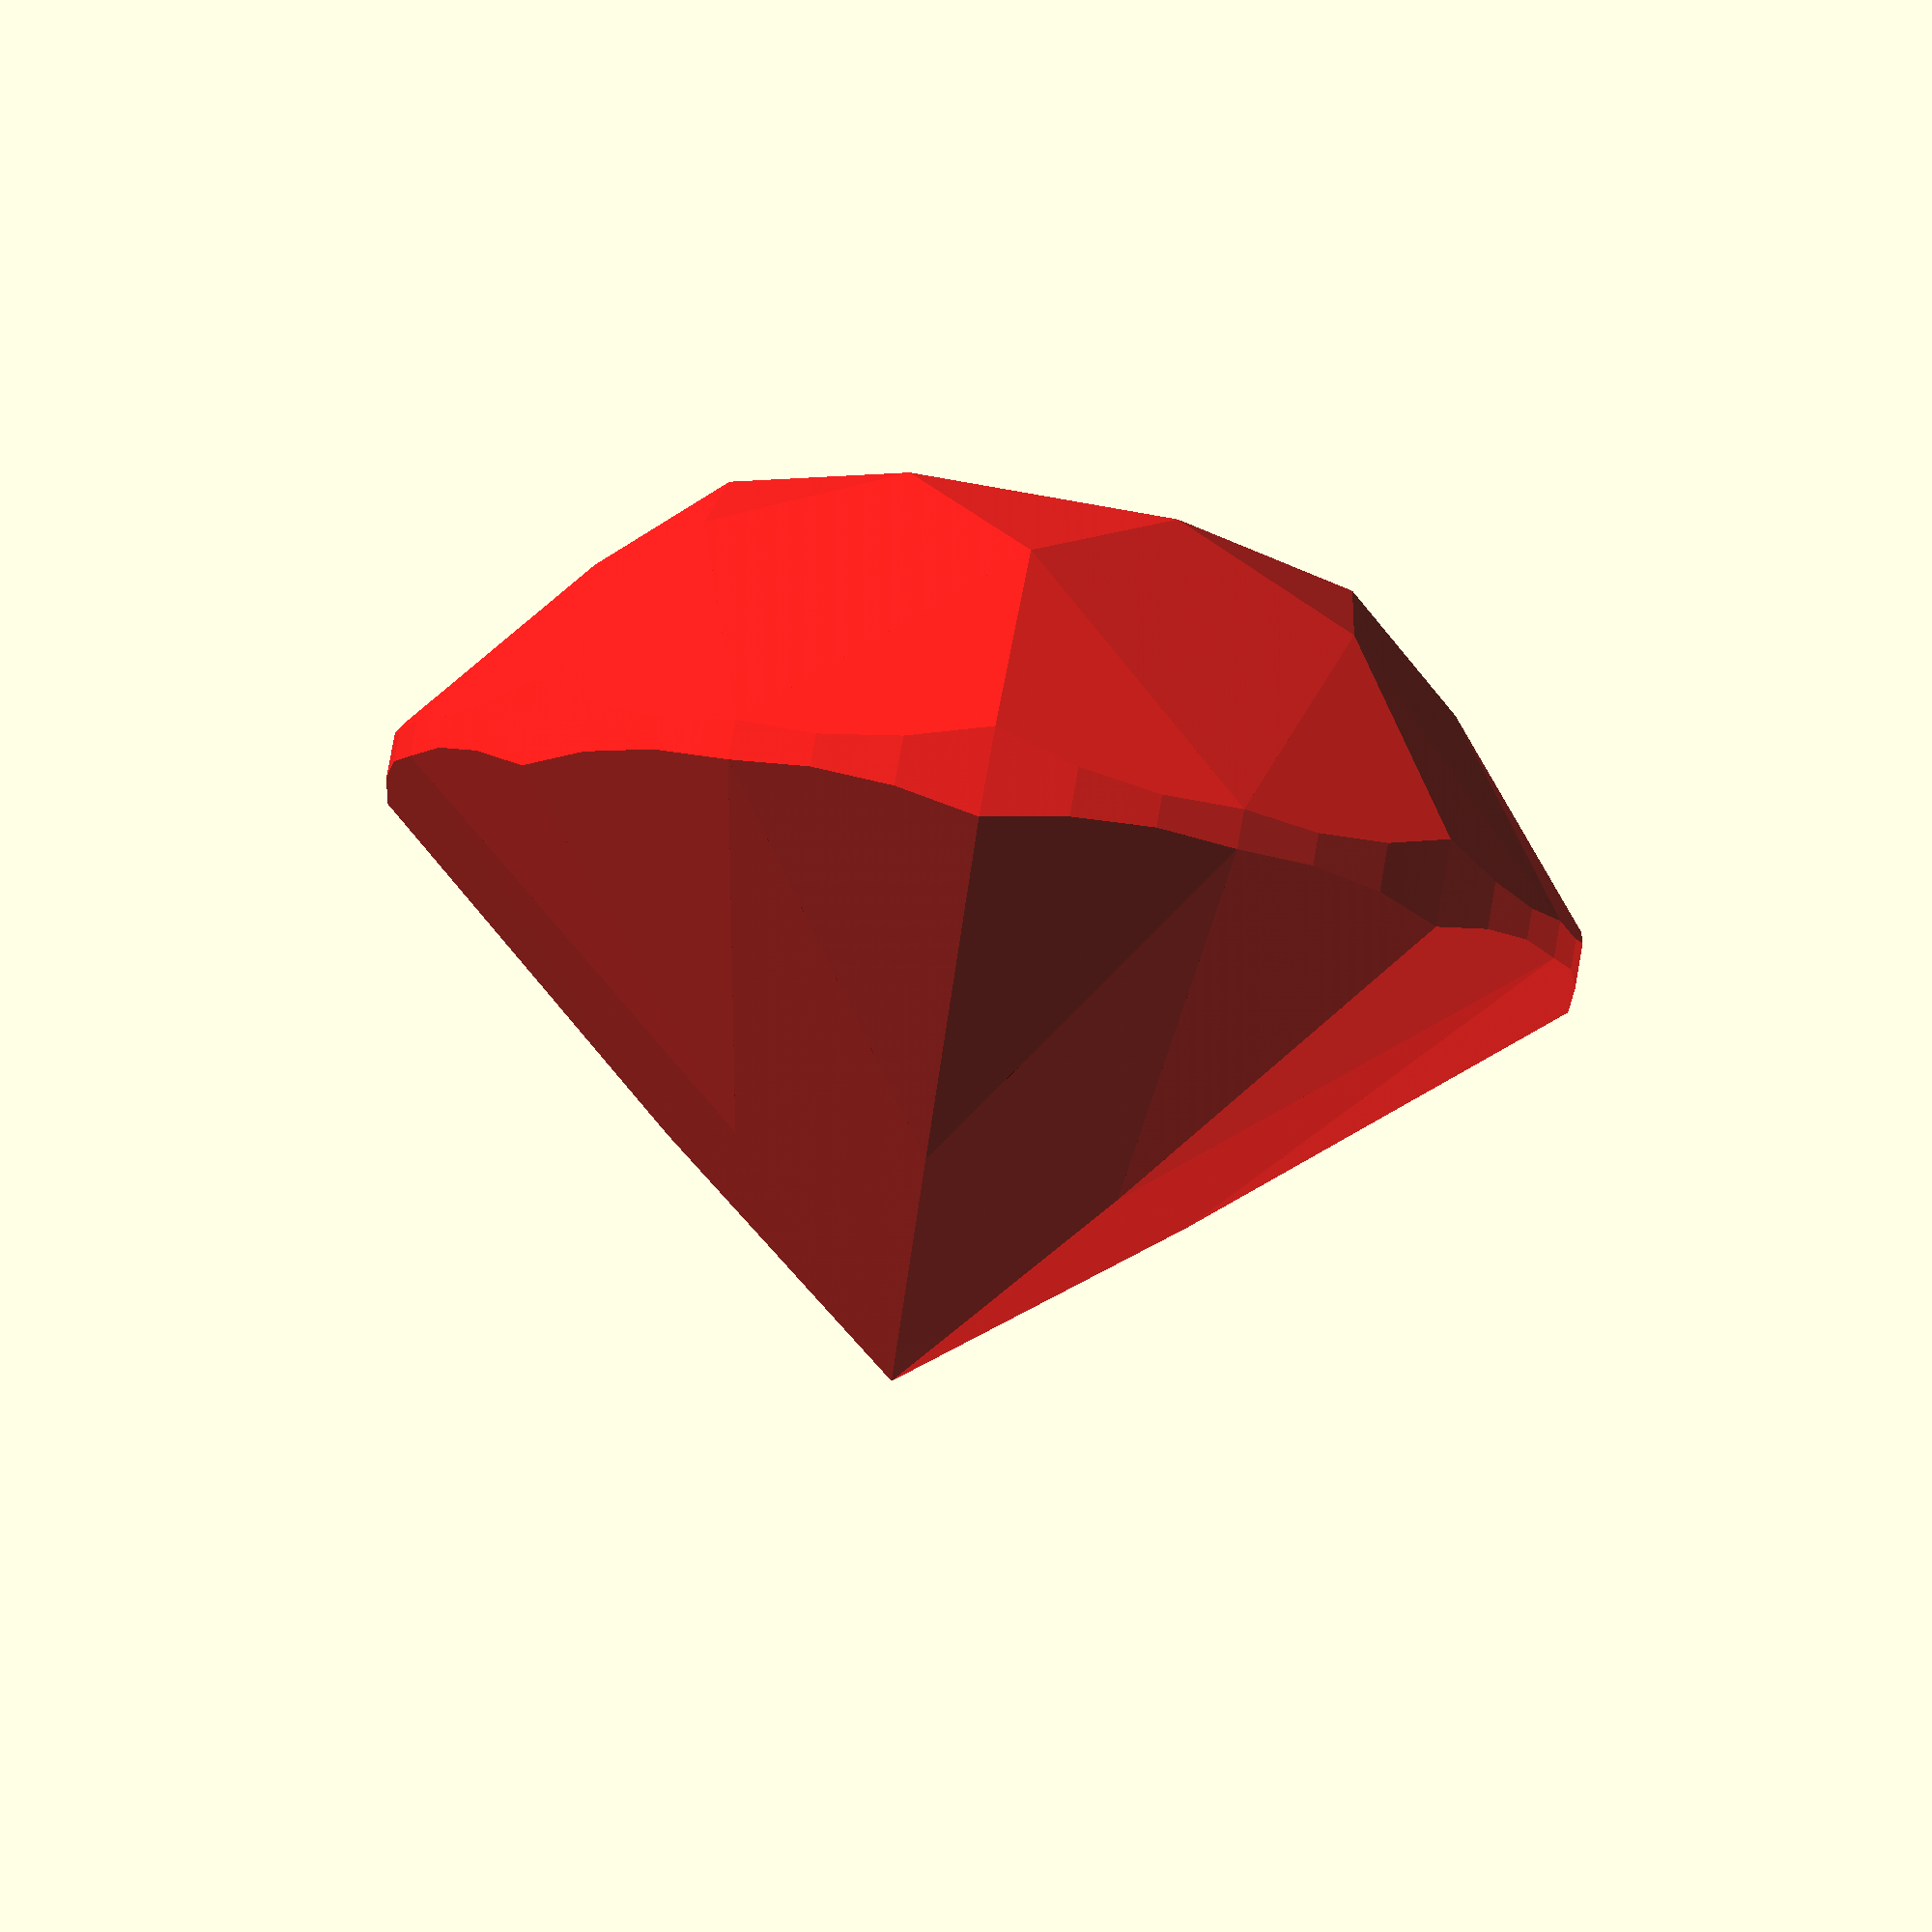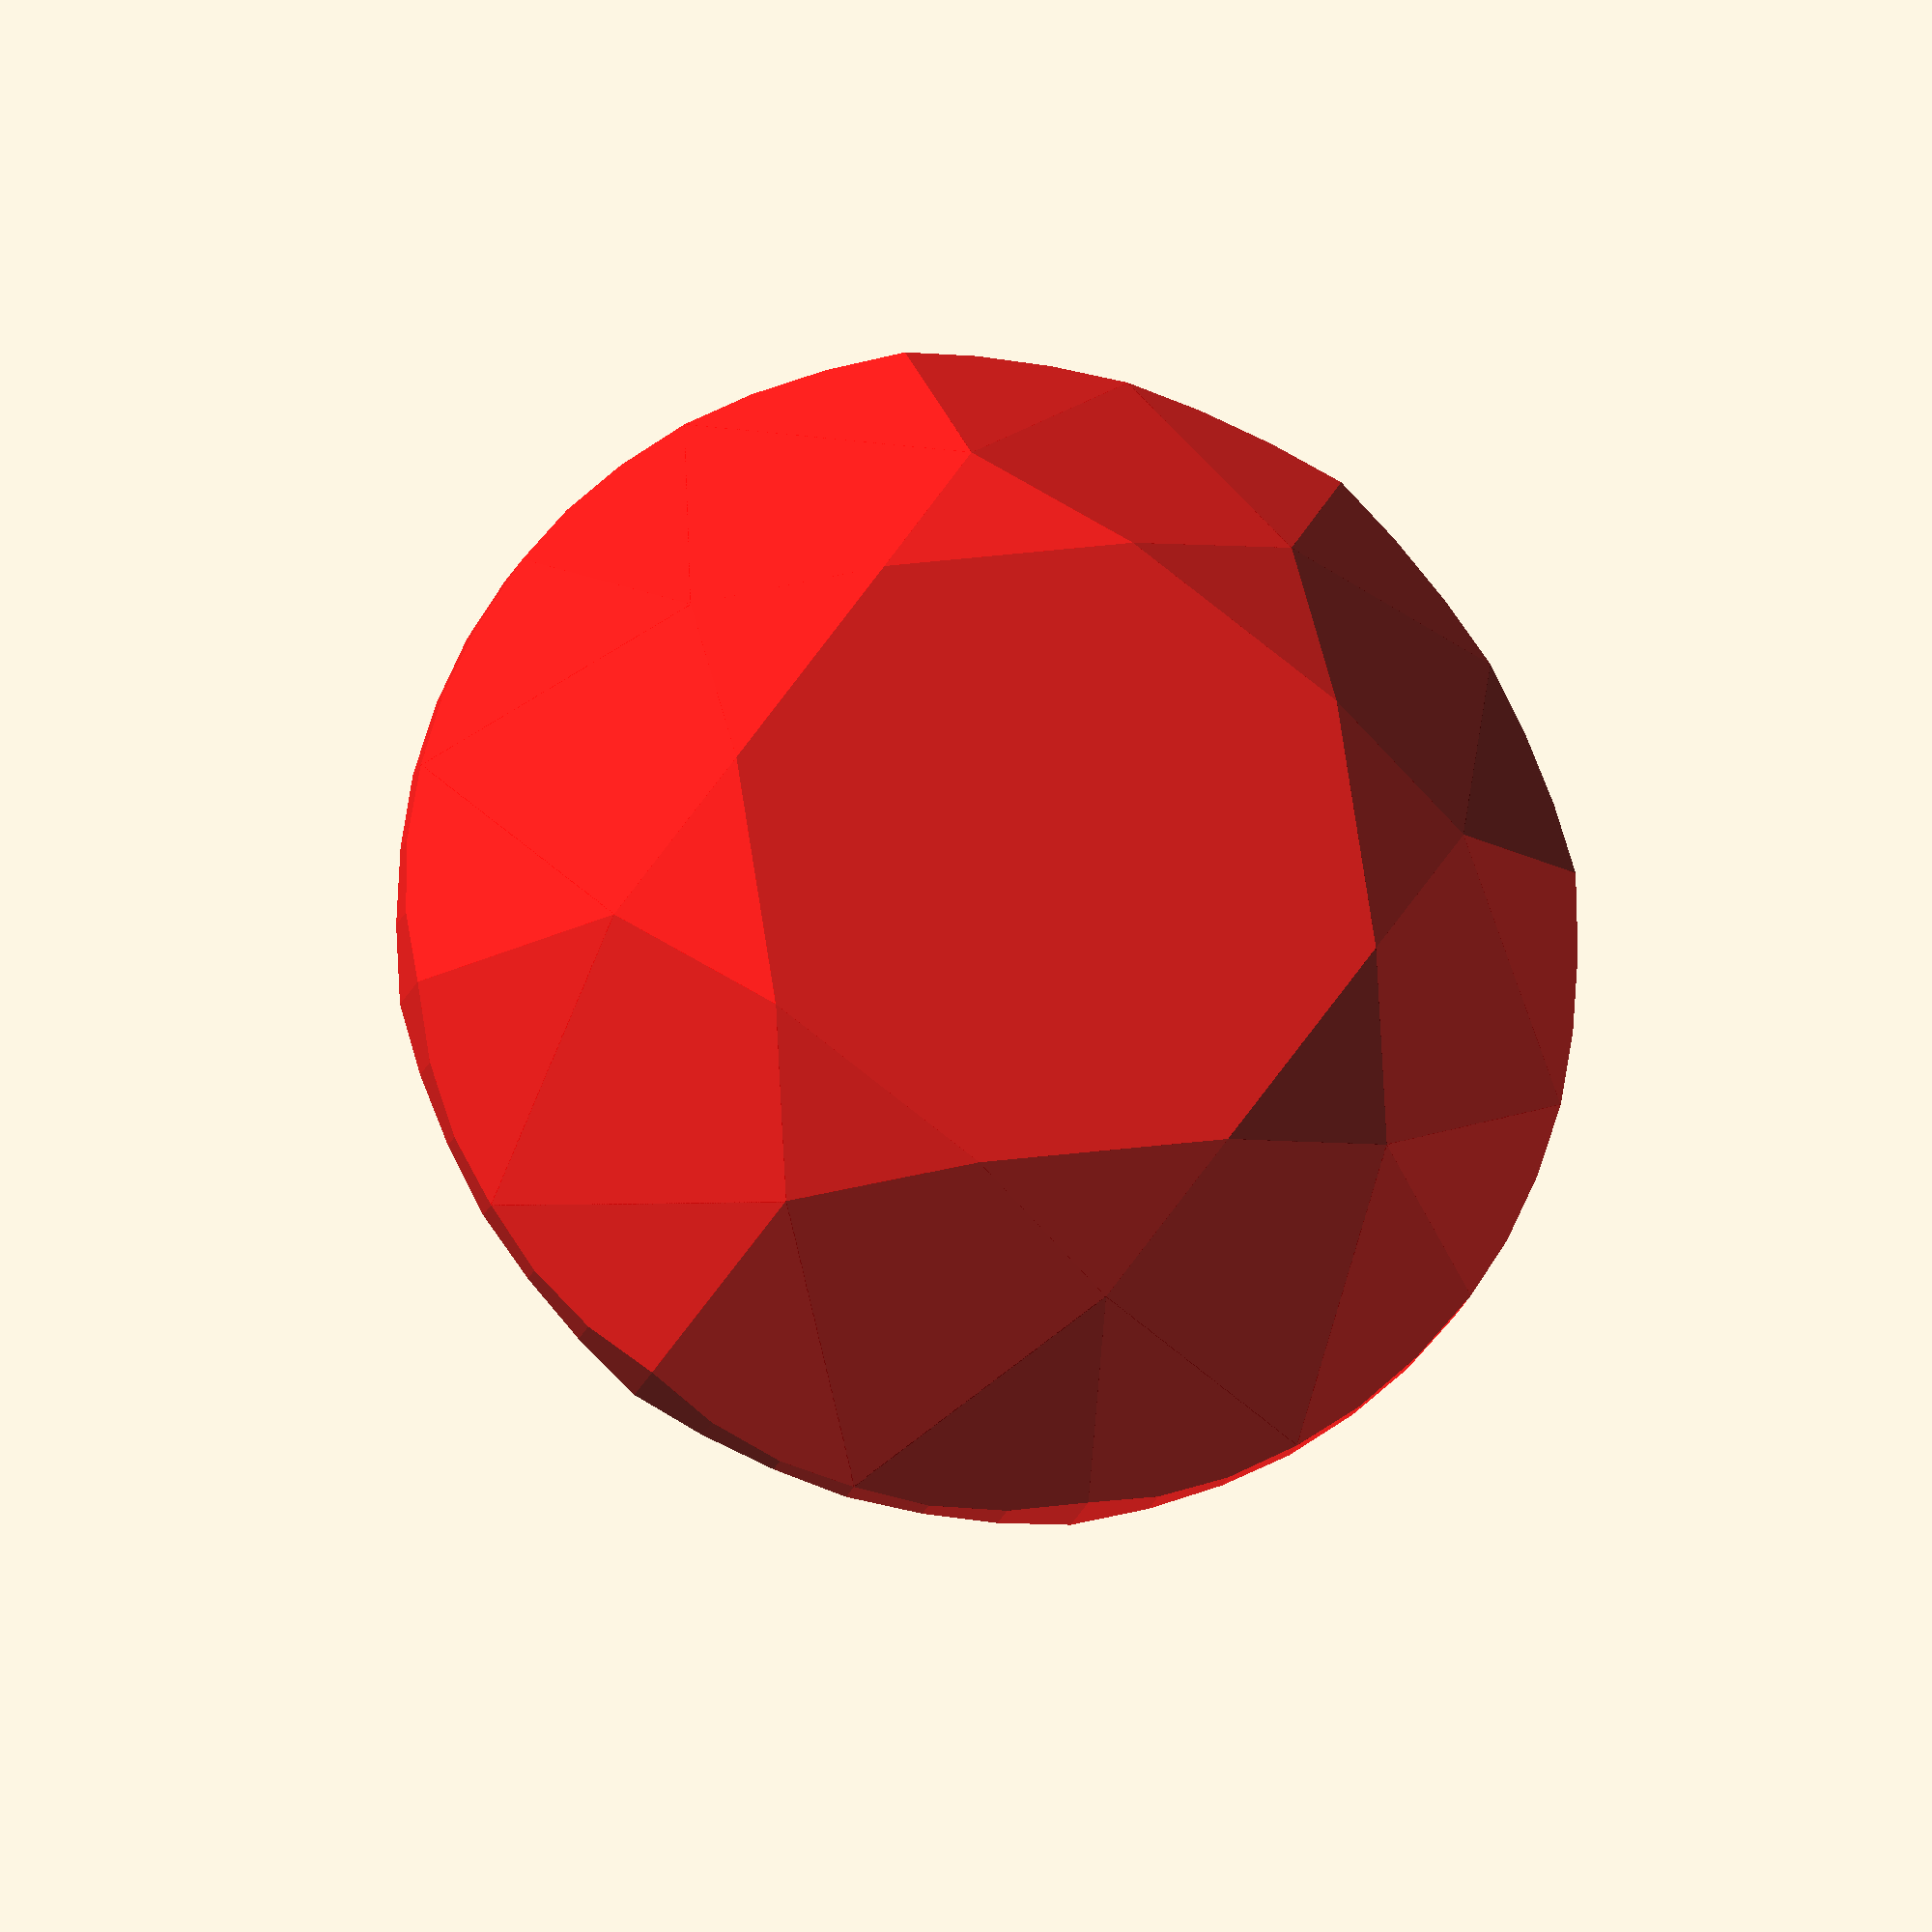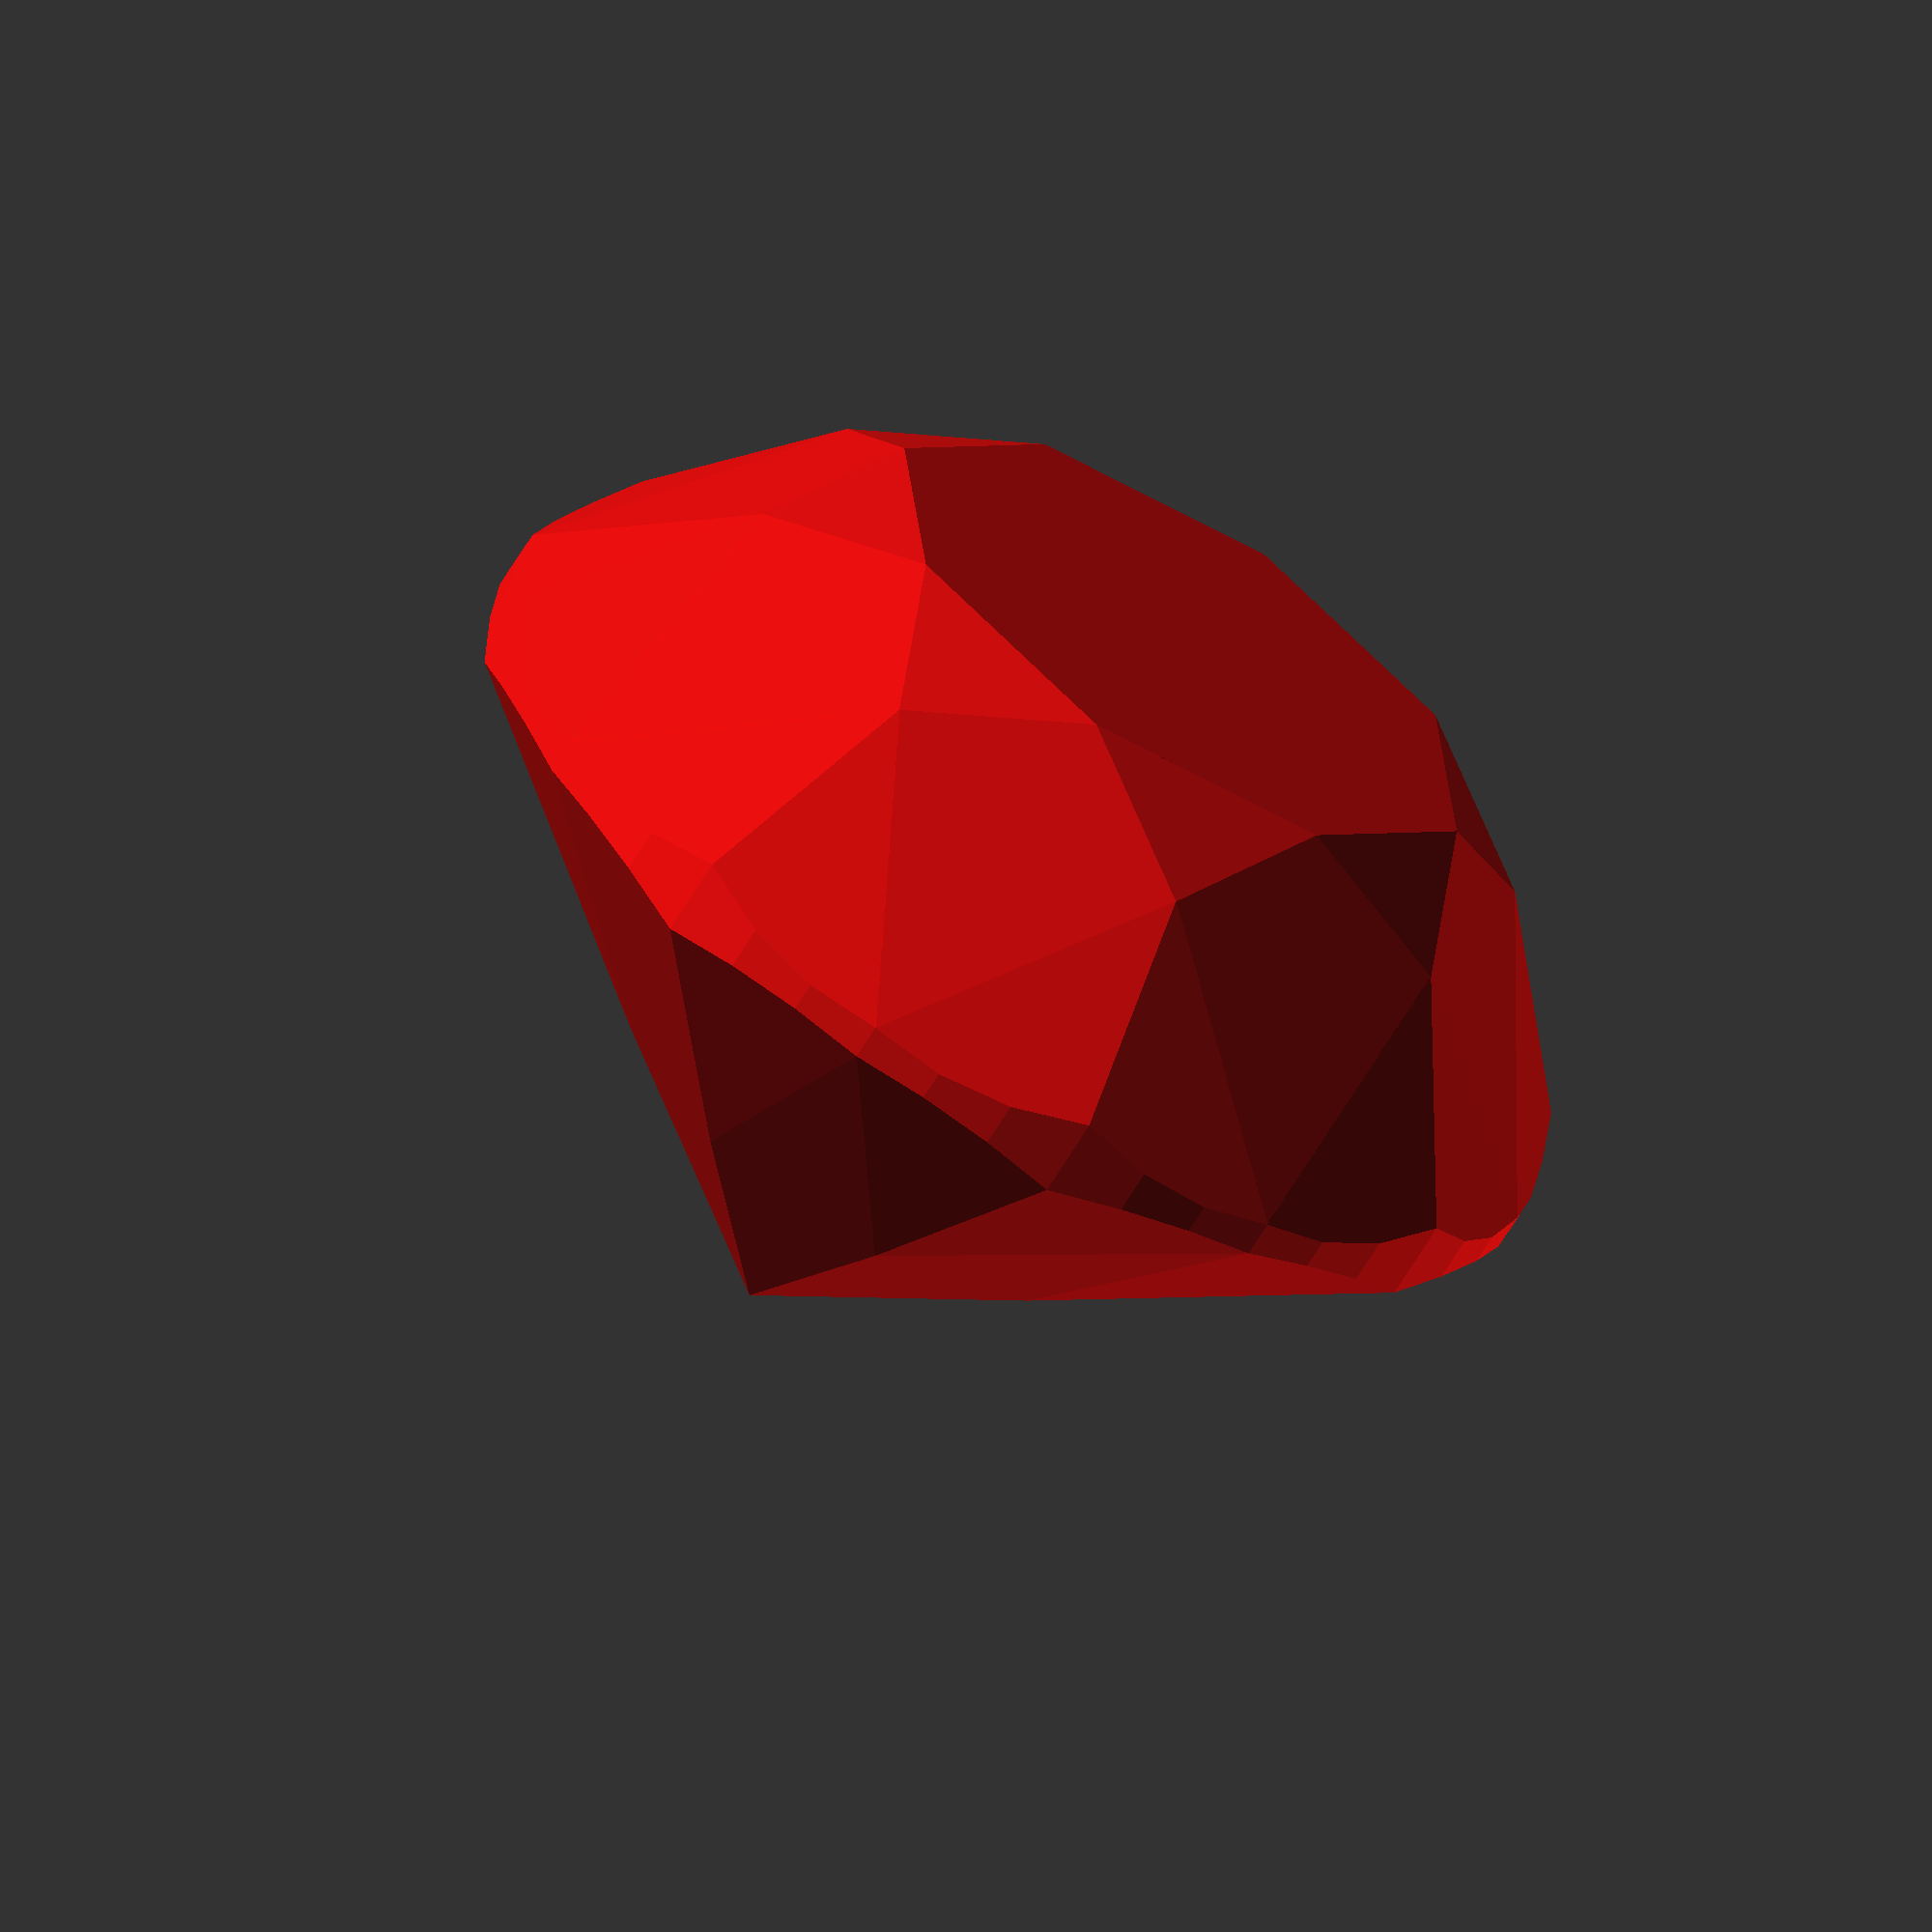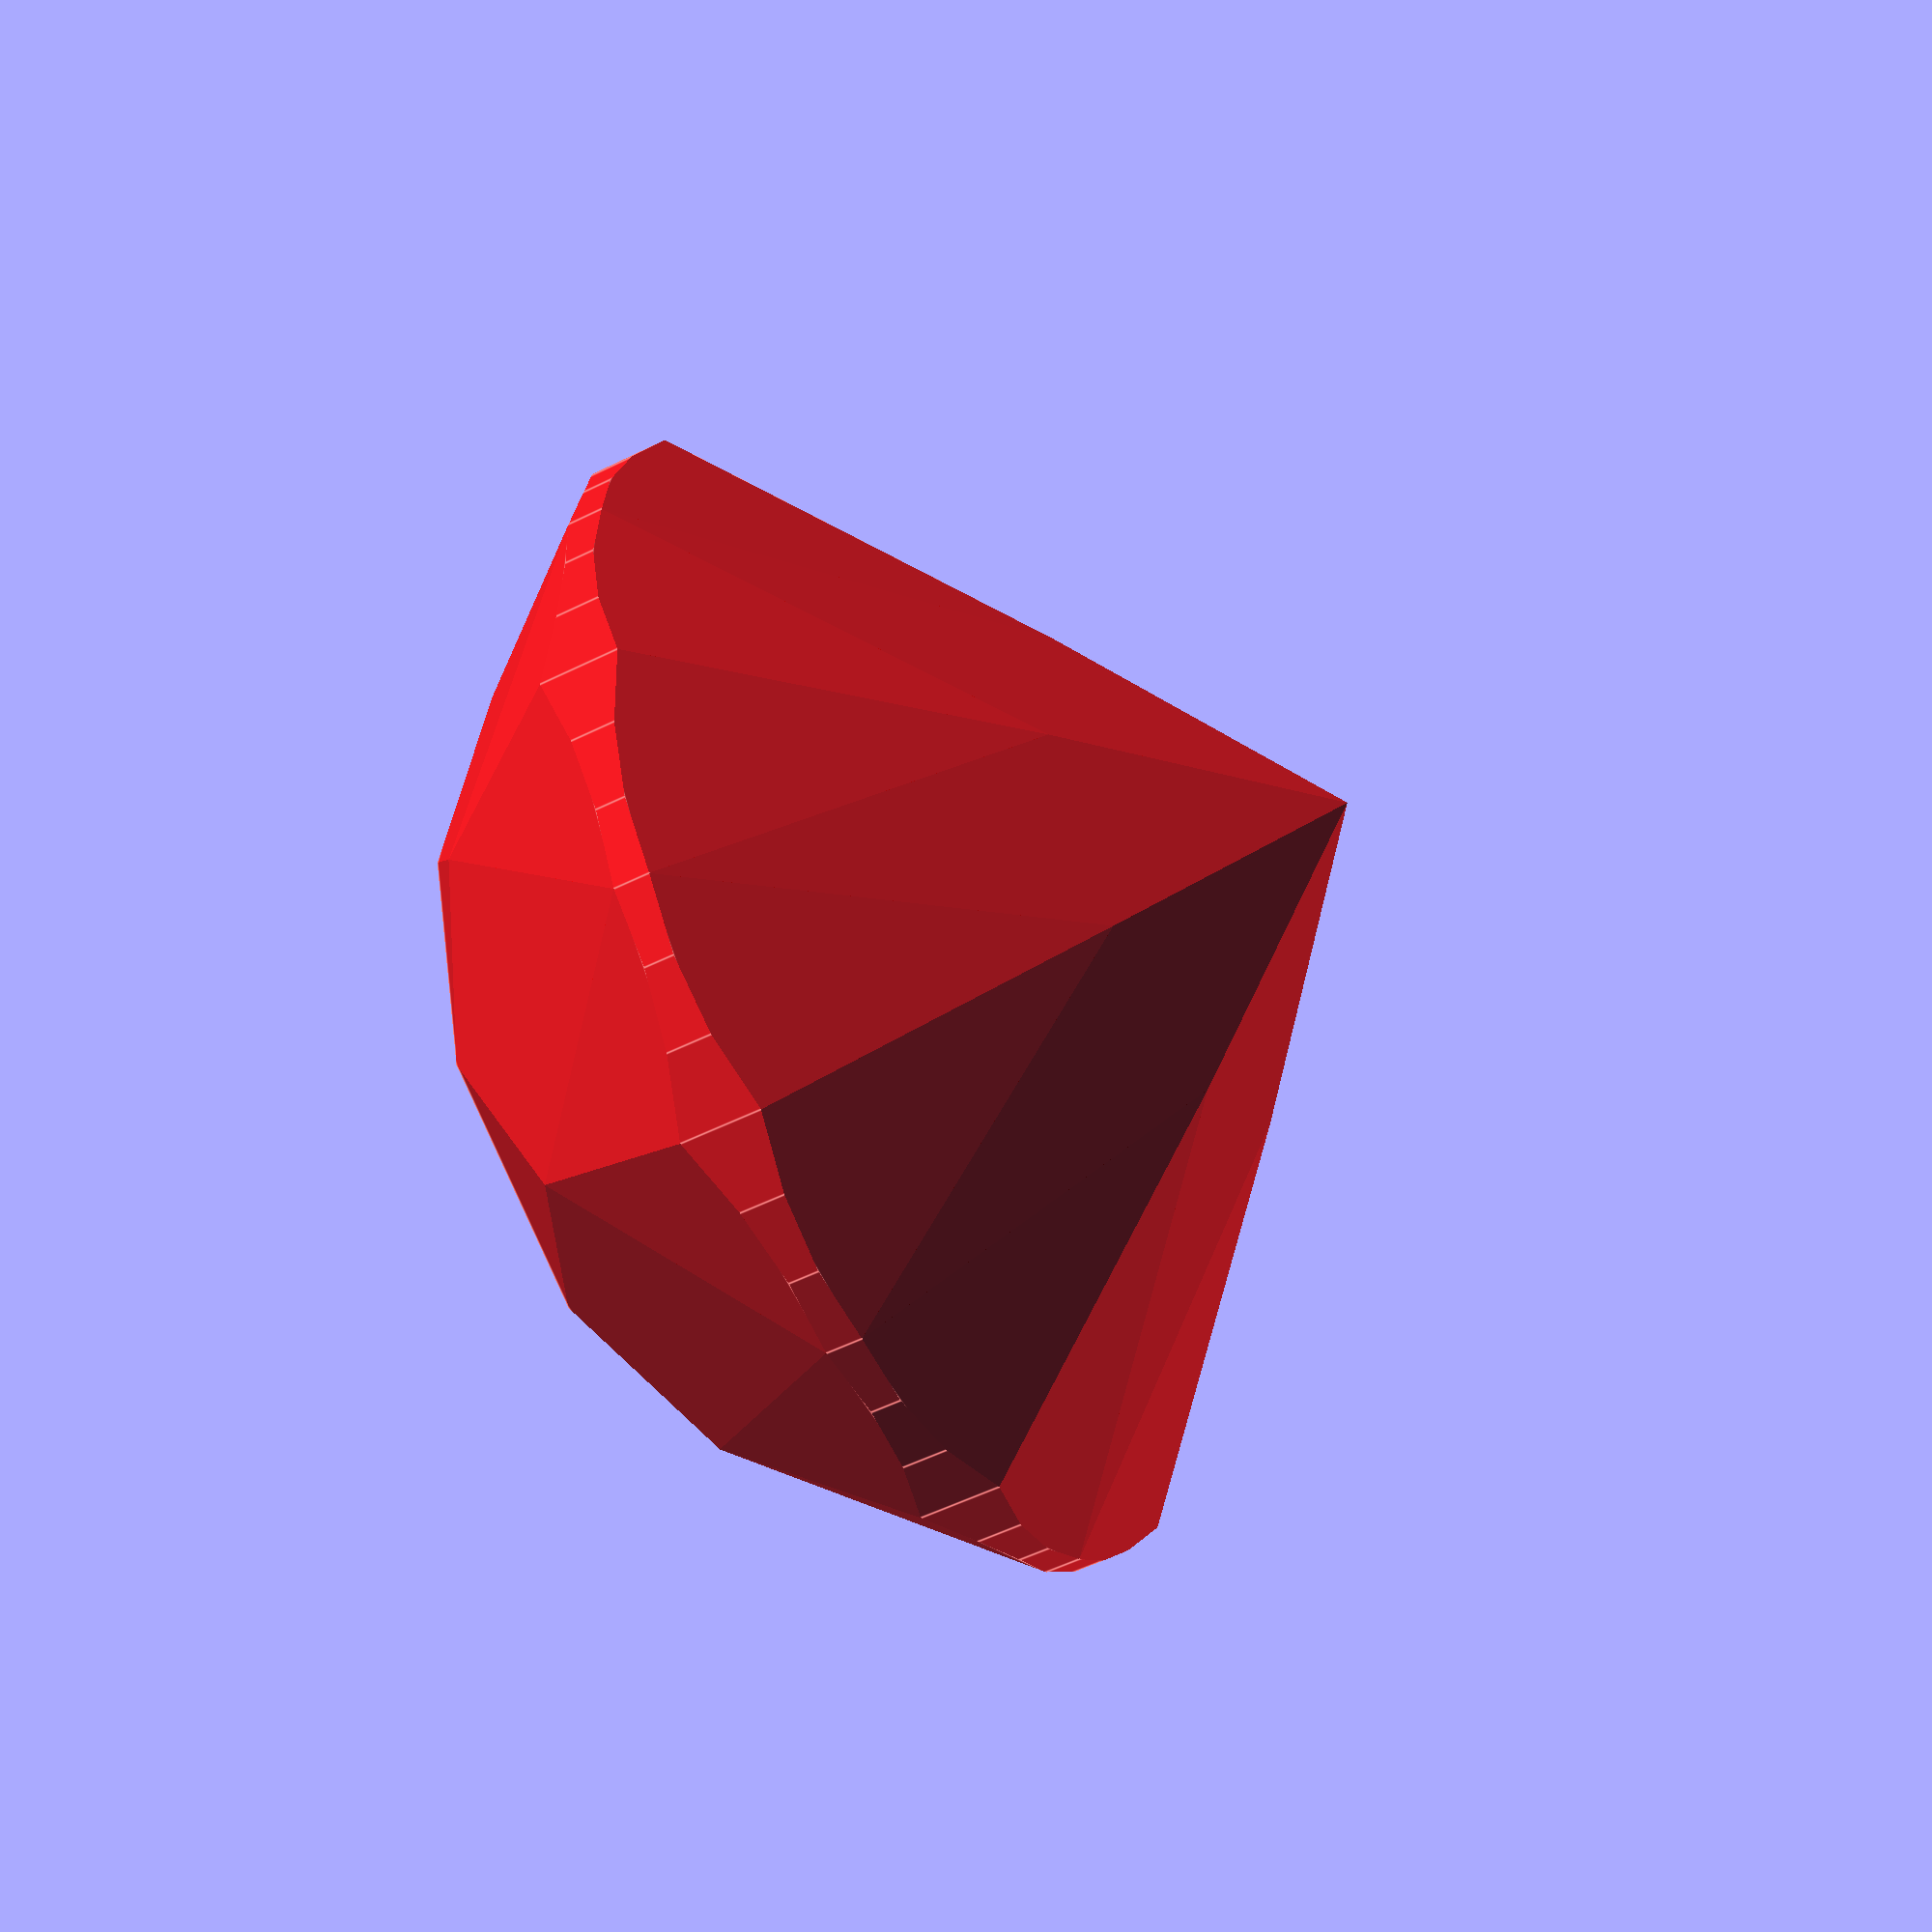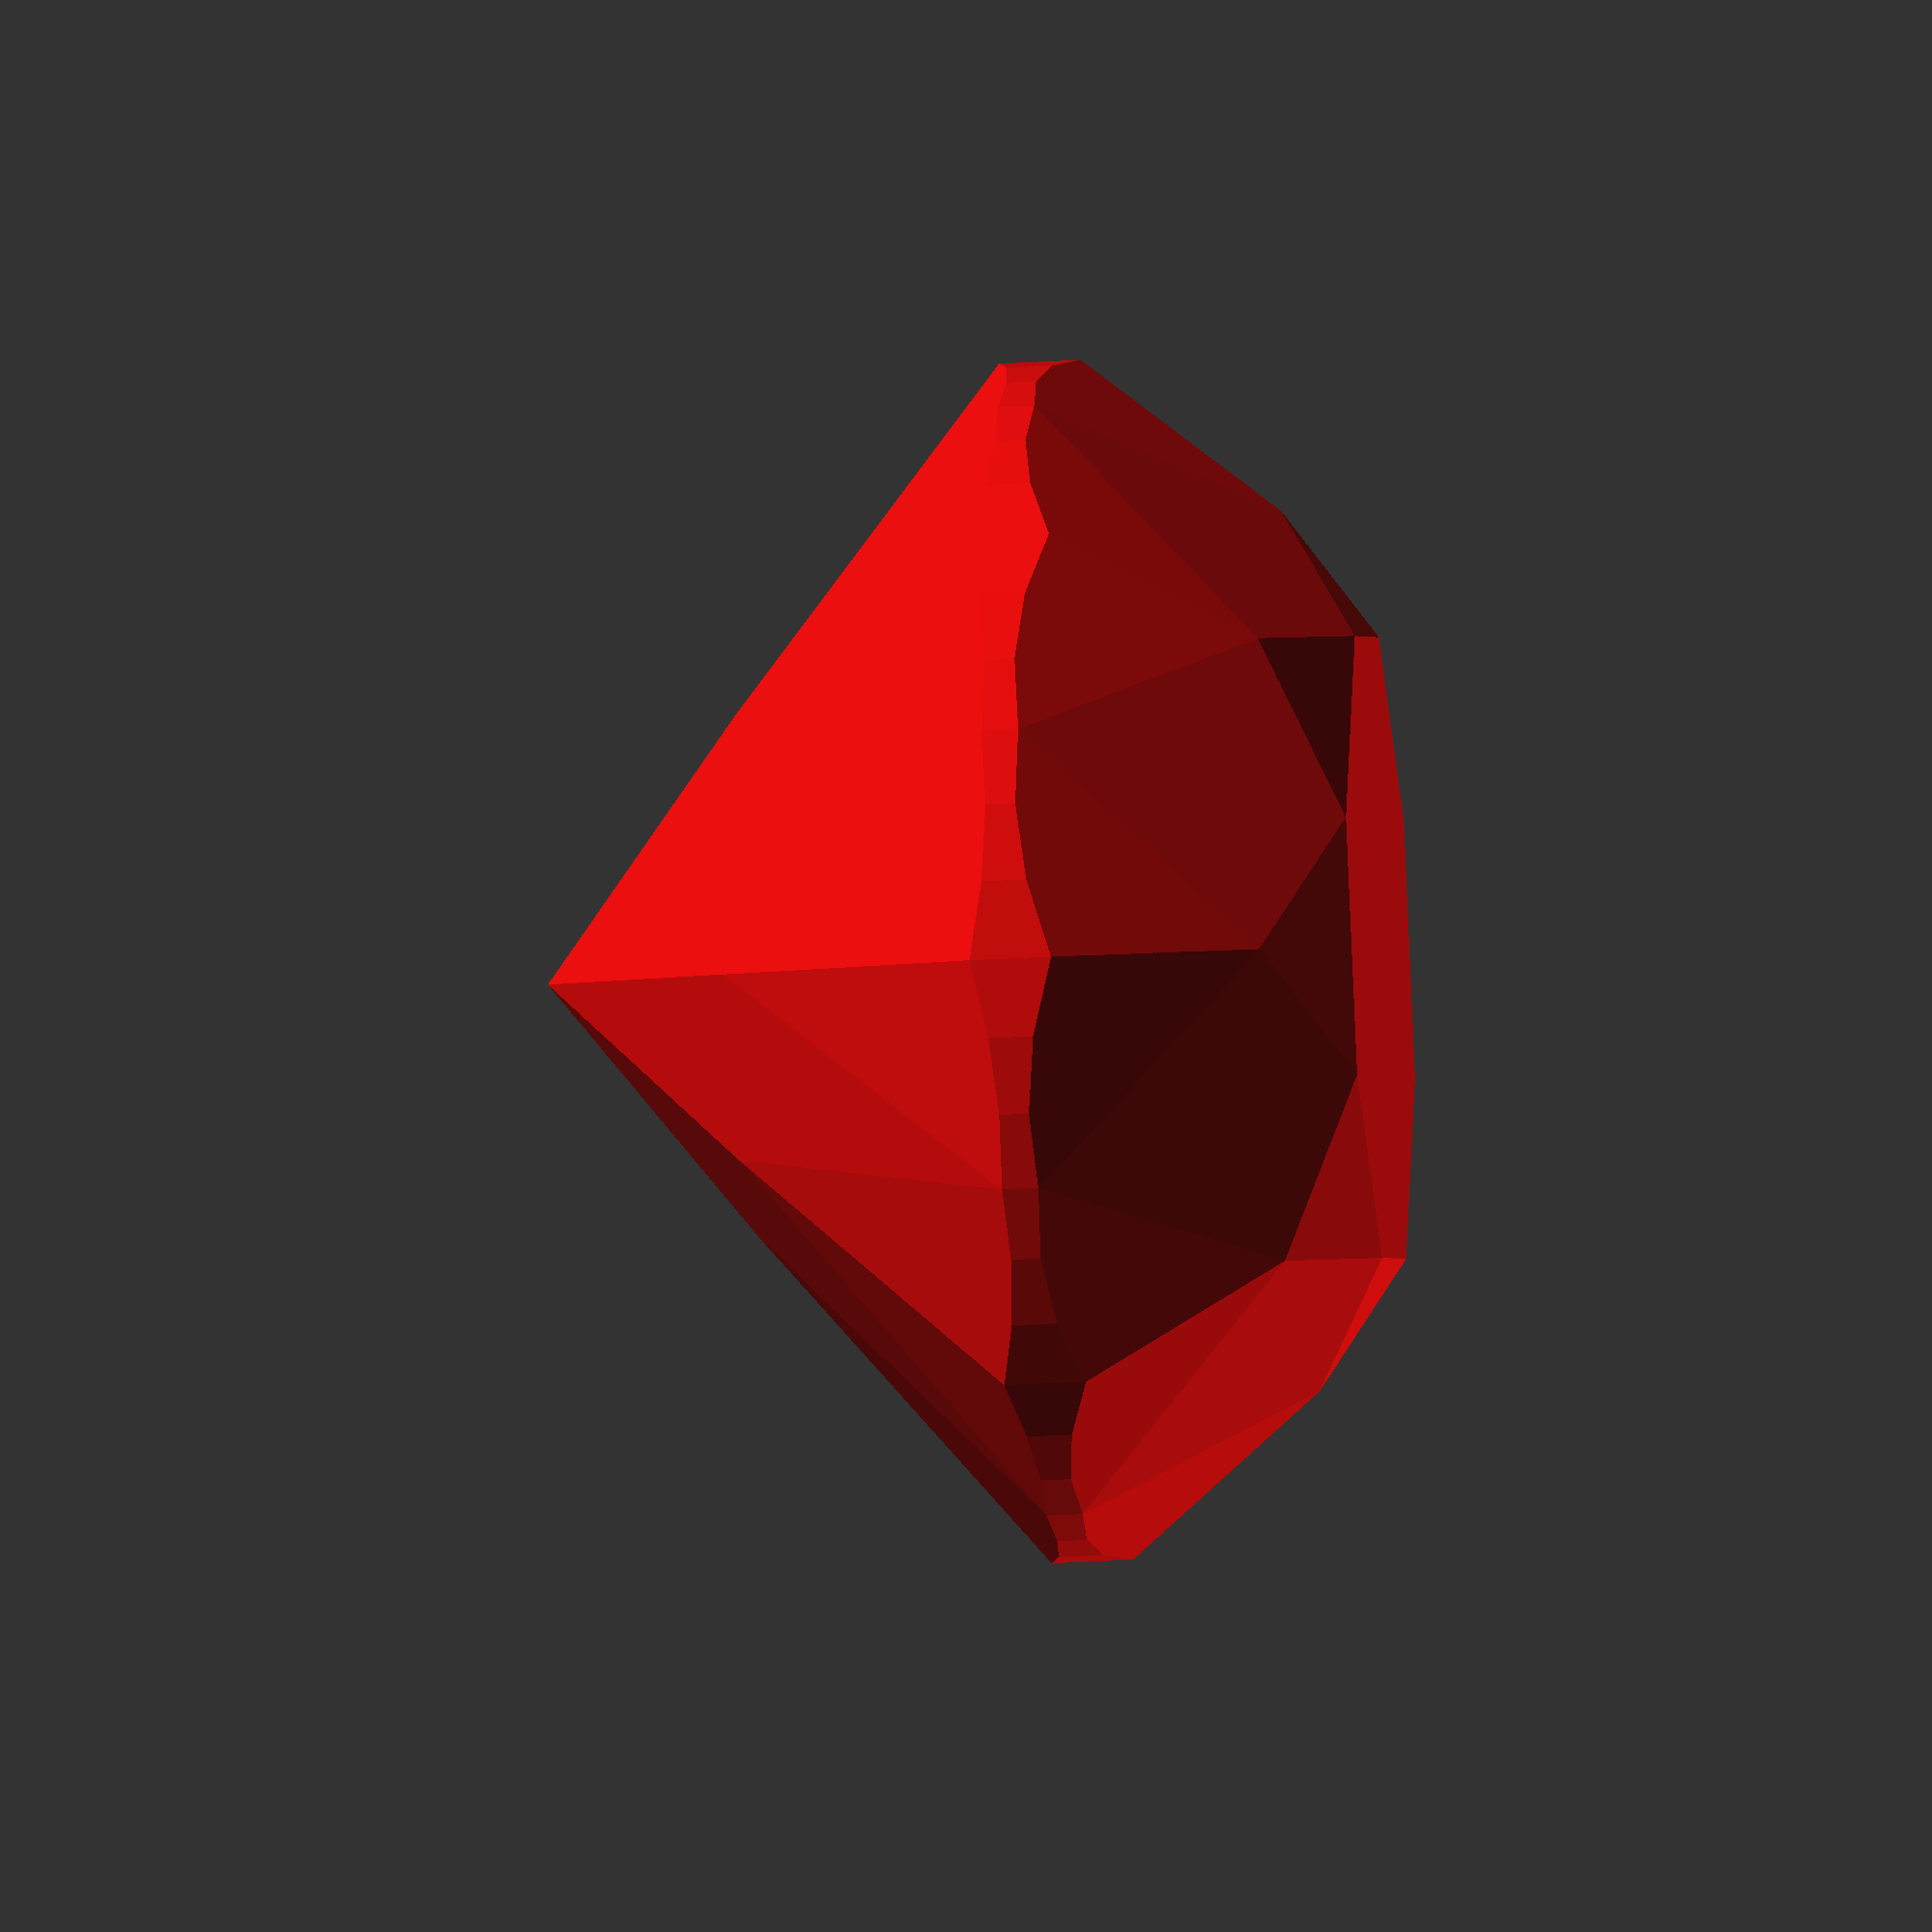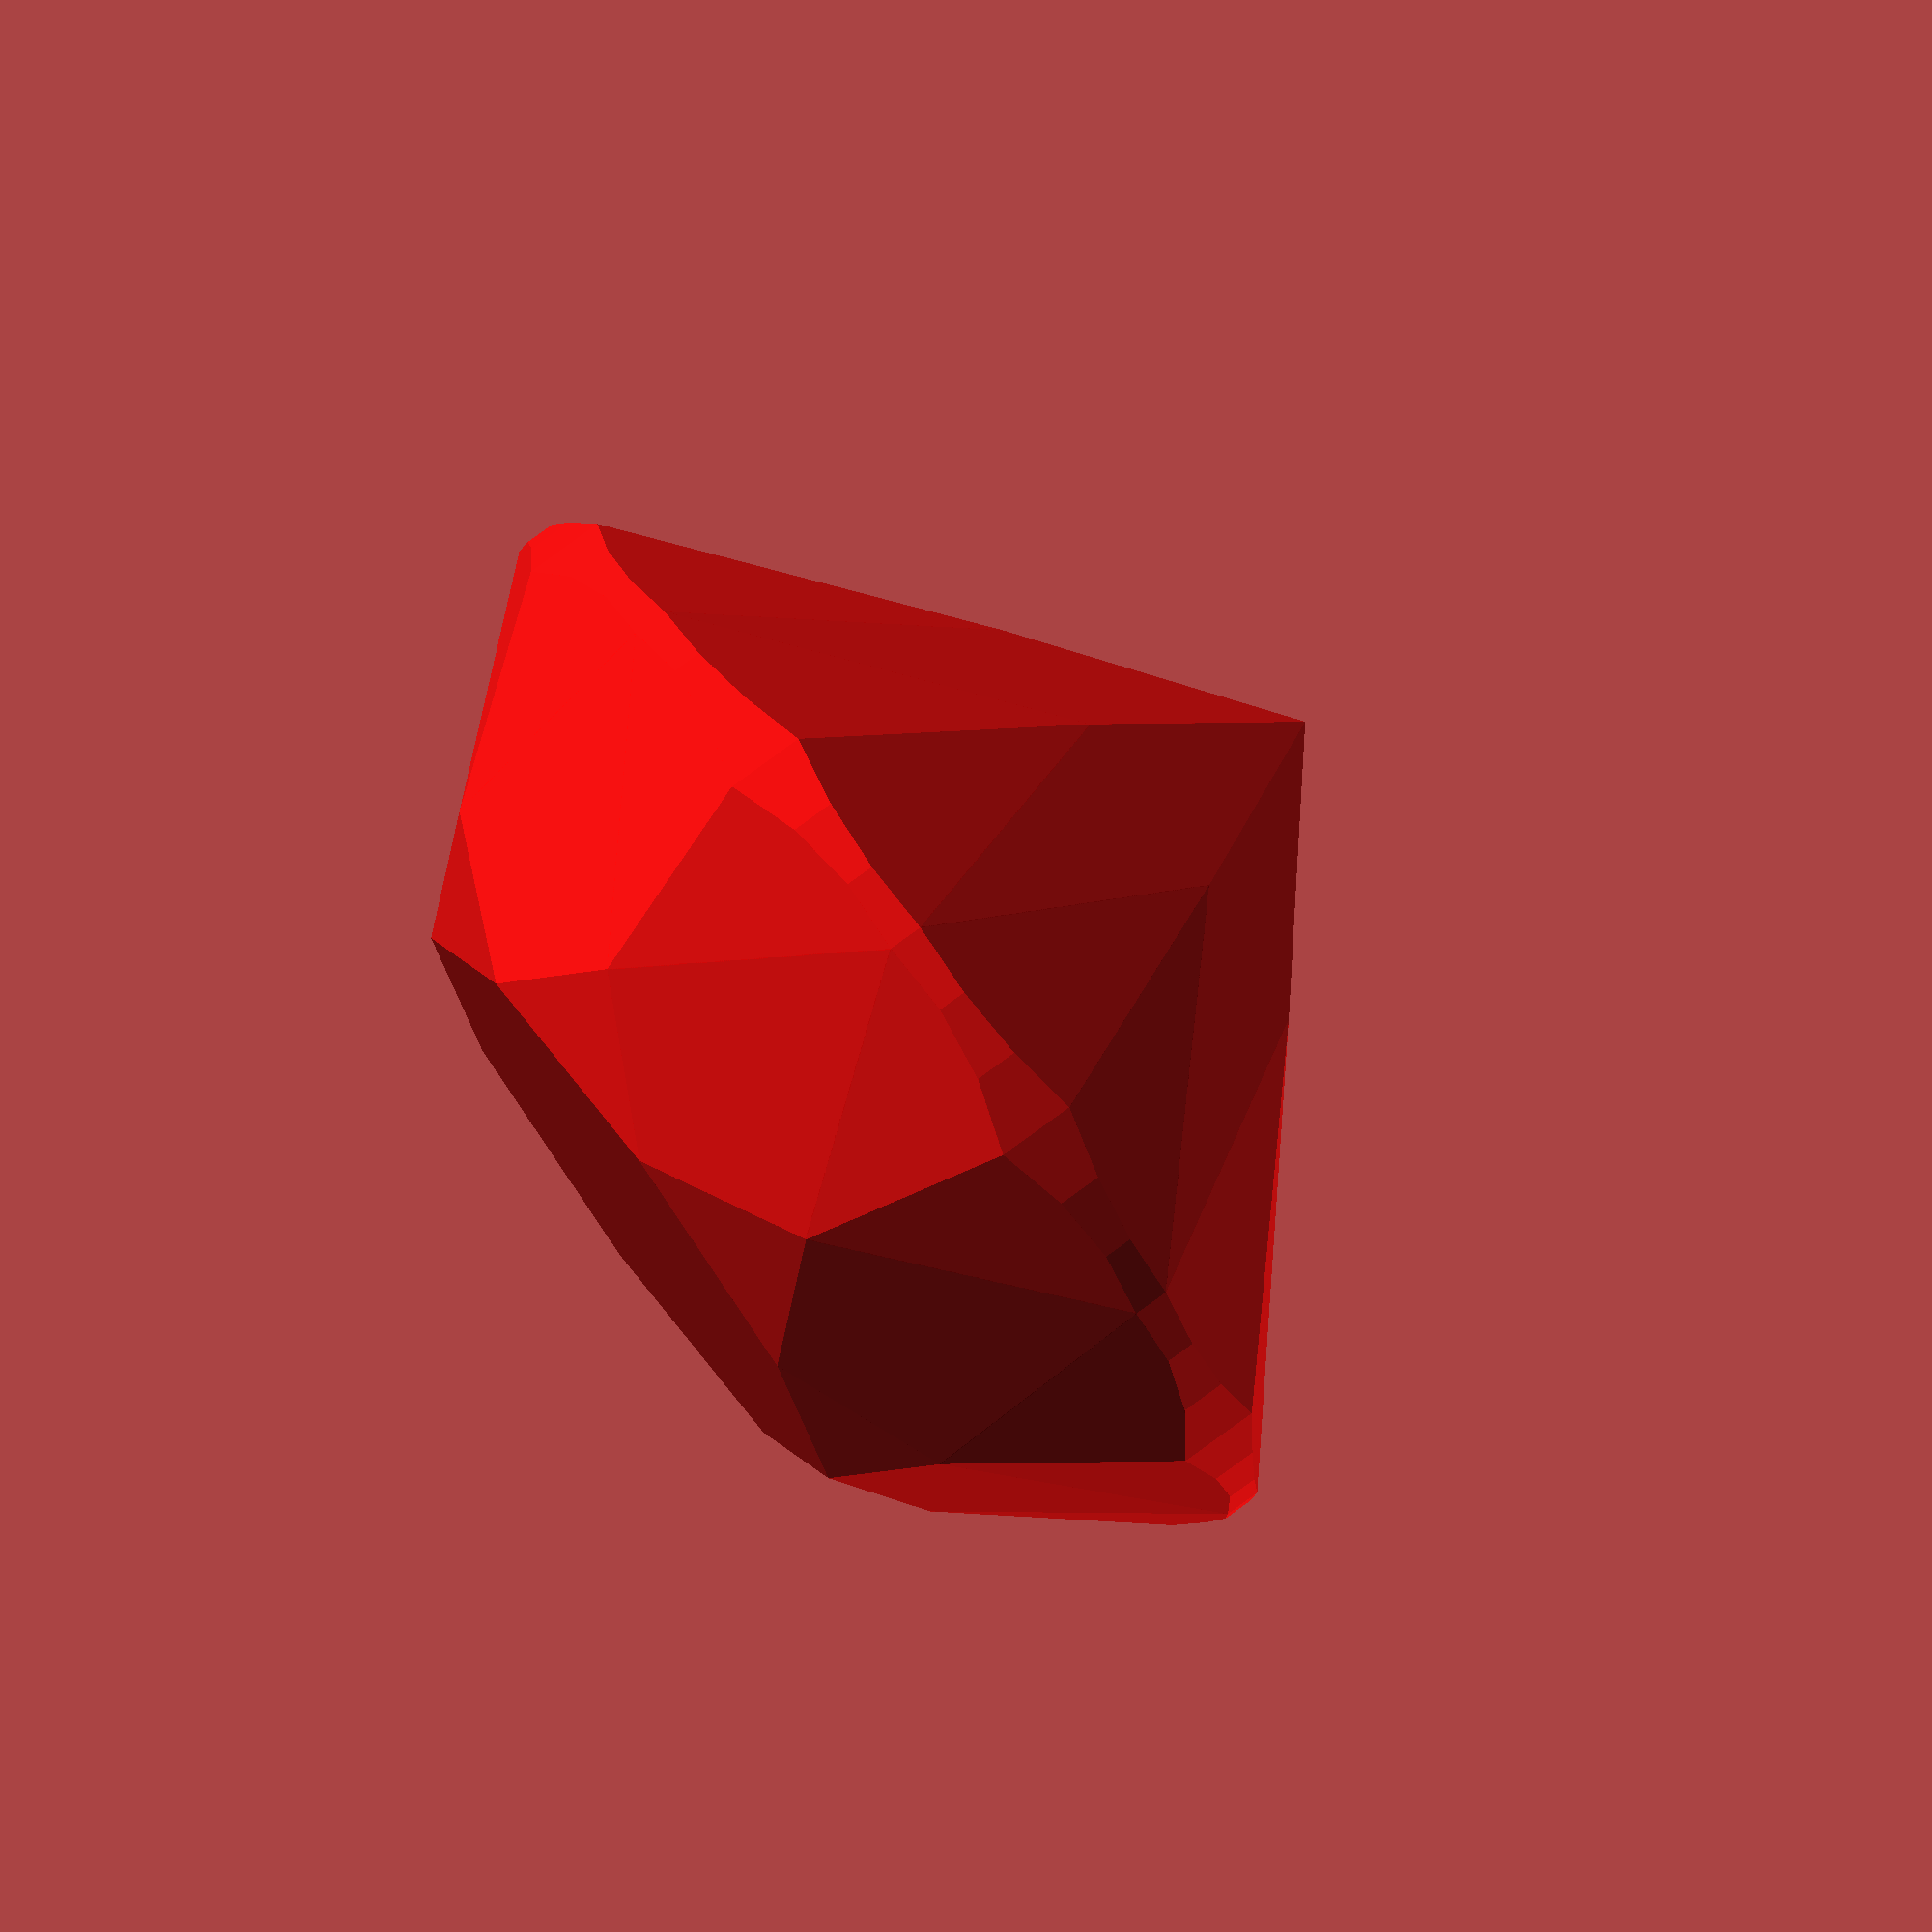
<openscad>
Color_Red=240; // [0:255]
Color_Green=10; // [0:255]
Color_Blue=10; // [0:255]
Color_Alpha=.9; // [0:.1:.9]
Crown_Height=19.2; // [14:.1:19.2]
Pavilion_Depth=41.5; // [40:.1:43.4]
Table_Diameter=56.1; // [53:.1:59]
Crown_Angle=41.1; // [34:.1:41.1]
Pavilion_Angle=39.7; // [39.7:.1:41.7]
//$vpr=[60,0,30];
//$vpd=67;

color([Color_Red/255,Color_Green/255,Color_Blue/255,Color_Alpha])difference(){
translate([0,0,-.00001])cylinder(d=10,h=7,$fn=16*3);
//Table
translate([-6,-6,Crown_Height/10+.9+Pavilion_Depth/10])cube(12);
//Crown
//Kite Fasets
for(i=[0:7])
rotate([0,0,i*45])translate([-6,Table_Diameter/20,Crown_Height/10+.9+Pavilion_Depth/10])rotate([Crown_Angle-90])cube(12);
//star Fasets
for(i=[0:7])
rotate([0,0,i*45+22.5])translate([-6,Table_Diameter/20*cos(22.5),Crown_Height/10+.9+Pavilion_Depth/10])rotate([Crown_Angle-73])cube(12);
//Upper Girdle Fasets
for(j=[-1,1])for(i=[0:7])
rotate([0,0,i*45+j*6])
translate([0,-5,Pavilion_Depth/10+.2689])
rotate([100.66+Crown_Angle,0,0])translate([-6,0,-12])cube(12);
//culet
translate([0,0,-1])cube(2,true);

//Pavilion
//Main Facets
for(i=[0:7])
rotate([0,0,i*45])
translate([0,-5,Pavilion_Depth/10])
rotate([-Pavilion_Angle,0,0])translate([-6,0,-12])cube(12);
//Lower Girdle Facets
for(j=[-1,1])for(i=[0:7])
rotate([0,0,i*45+j*6])
translate([0,-5,Pavilion_Depth/10+.0235])
rotate([-Pavilion_Angle-1,0,0])translate([-6,0,-12])cube(12);
}


</openscad>
<views>
elev=277.0 azim=202.4 roll=190.1 proj=p view=solid
elev=196.2 azim=13.5 roll=192.5 proj=o view=solid
elev=246.0 azim=286.9 roll=211.0 proj=o view=wireframe
elev=235.0 azim=130.0 roll=62.4 proj=p view=edges
elev=205.6 azim=312.3 roll=264.1 proj=o view=wireframe
elev=280.3 azim=317.8 roll=53.8 proj=o view=solid
</views>
